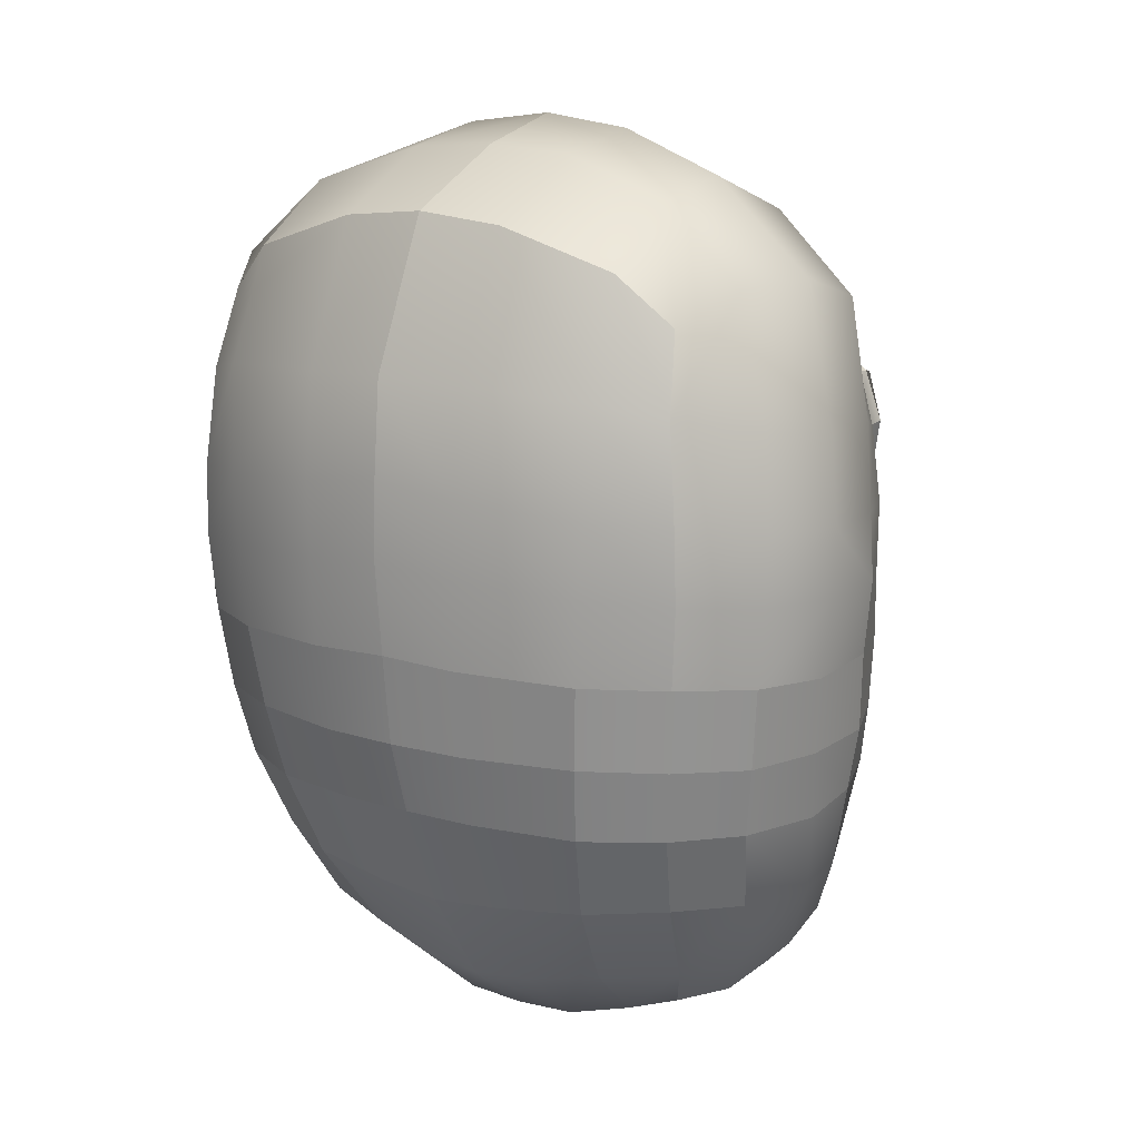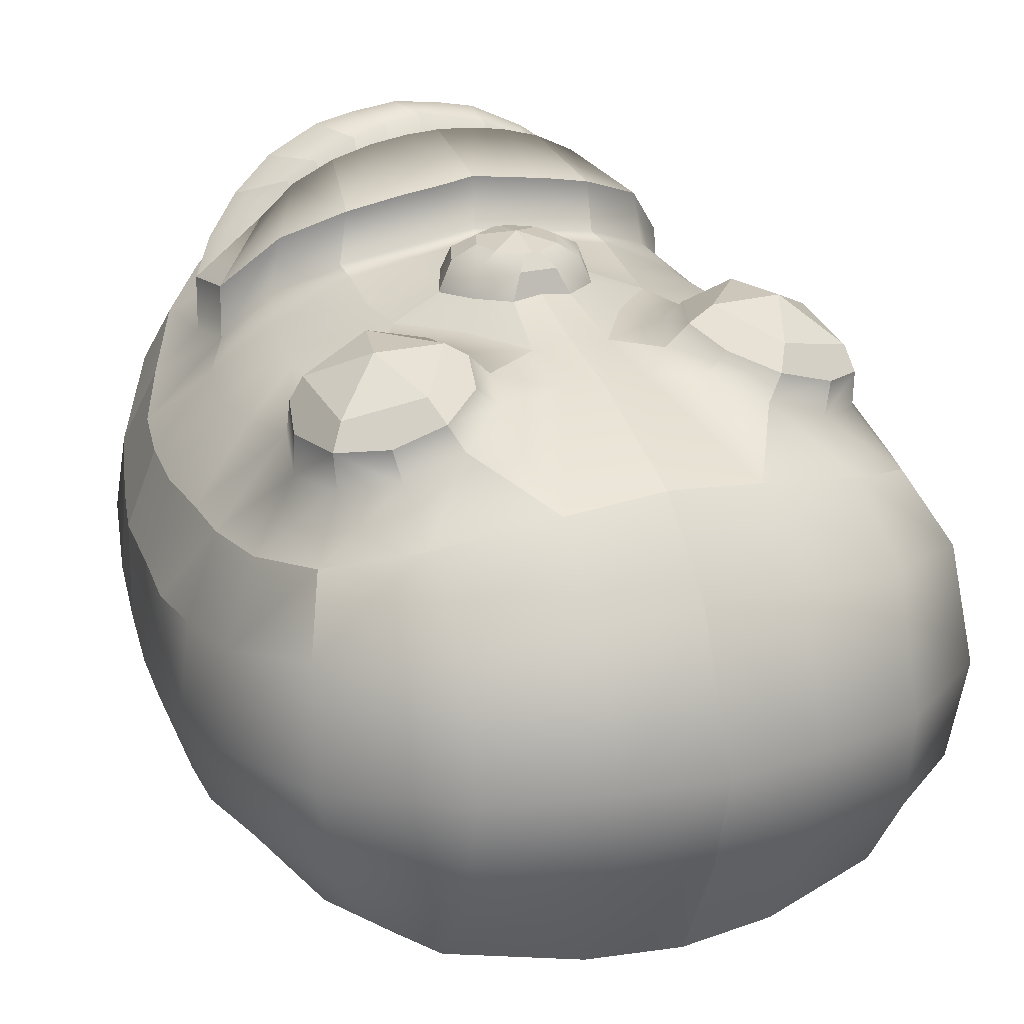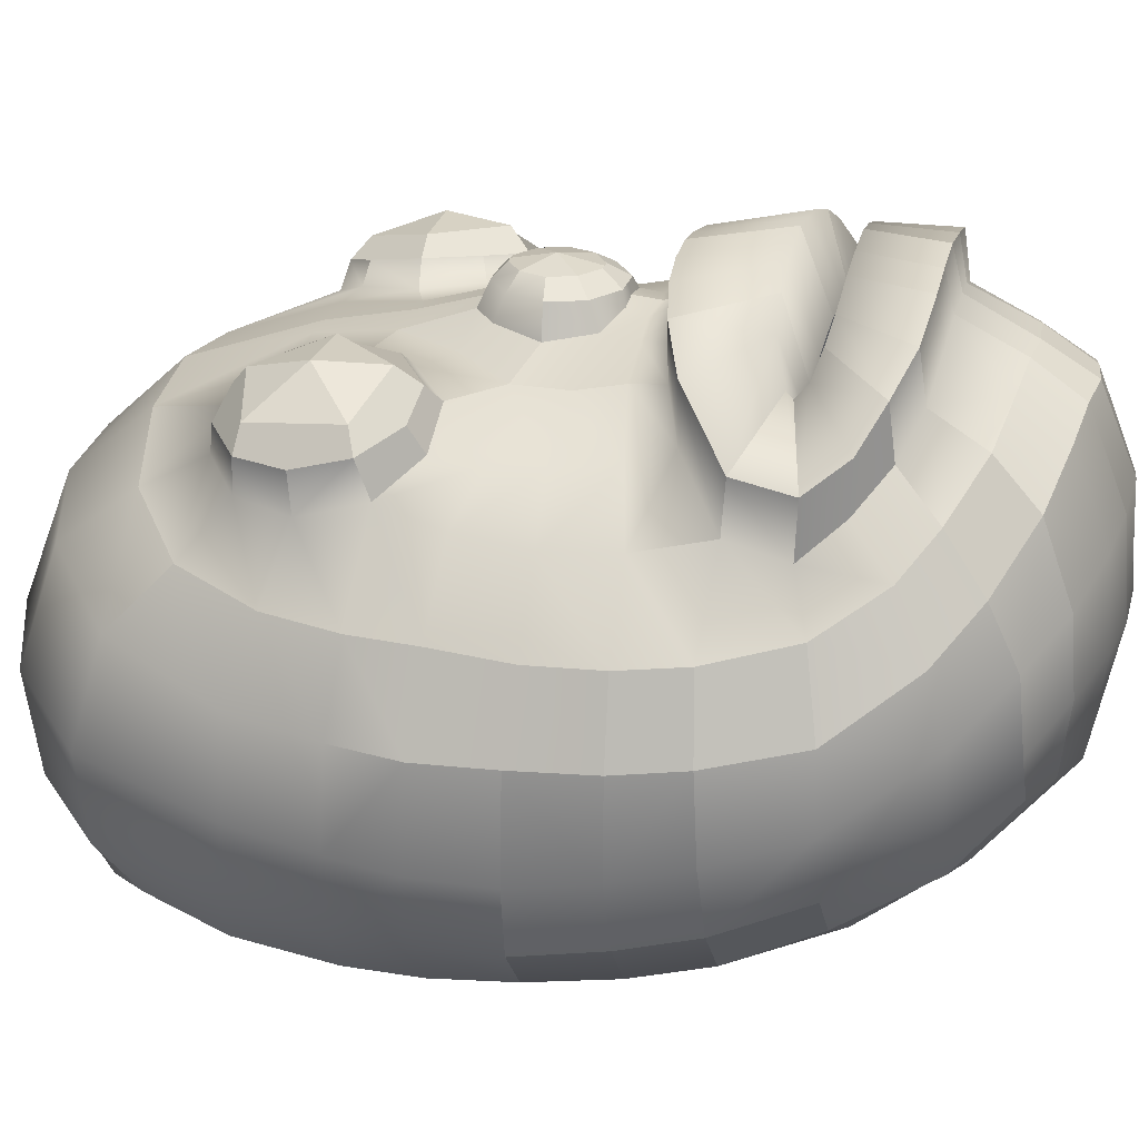
<metadata>
{"format":"obj","ext":"obj","renderer":"f3d","projection":"perspective","resolution":1024,"background":"white","views":[{"elev":13.7,"azim":-145.8,"up":"+Y"},{"elev":24.5,"azim":157.9,"up":"+Z"},{"elev":24.9,"azim":-75.9,"up":"+Z"}]}
</metadata>
<code>
v 5.421 2.051 2.174
v 3.051 3.557 4.108
v 0 3.931 4.682
v 0 -1.444 5.278
v 1.778 -1.382 4.888
v 4.131 -0.8705 3.398
v 5.588 0.673 1.908
v 5.379 1.972 3.387
v 2.891 3.621 5.342
v 0 3.914 5.905
v 0 -1.206 6.249
v 1.965 -1.2 5.922
v 4.16 -0.7123 4.624
v 5.554 0.6246 3.192
v 3.642 1.038 3.399
v 2.356 0.989 4.022
v 0 0.997 4.586
v 0 0.921 4.433
v 1.475 0.9204 4.212
v 2.729 0.9285 3.697
v 3.639 0.9824 3.216
v 5.77 11.21 2.212
v 4.664 12.03 2.502
v 3.348 12.03 2.996
v 2.324 11.21 3.506
v 1.984 9.885 3.676
v 2.458 8.562 3.766
v 3.564 7.744 3.571
v 4.933 7.675 3.041
v 5.926 8.449 2.432
v 6.243 9.885 2.103
v 5.82 11.16 3.021
v 4.843 11.9 3.227
v 3.681 11.9 3.578
v 2.777 11.16 3.939
v 2.476 9.961 4.174
v 2.895 8.766 4.191
v 3.872 8.027 3.986
v 5.034 8.027 3.635
v 5.938 8.766 3.273
v 6.238 9.961 3.039
v 4.533 10.01 4.547
v 1.172 7.177 4.925
v 0.4108 7.682 4.925
v 0 7.682 4.925
v 0 5.04 4.925
v 0.4108 5.04 4.925
v 1.172 5.545 4.925
v 1.462 6.361 4.925
v 0.709 7.03 5.235
v 0.1655 7.391 5.235
v 0 7.391 5.235
v 0 5.504 5.235
v 0.1655 5.504 5.235
v 0.709 5.864 5.235
v 0.9167 6.447 5.235
v 0 6.456 5.428
v 1.682 3.857 4.408
v 1.71 3.857 5.637
v 1.496 0.9938 4.318
v 4.533 3.044 3.489
v 4.295 3.118 4.748
v 3.014 0.984 3.76
v 3.072 4.318 4.062
v 3.07 5.374 3.823
v 1.646 4.4 4.361
v 0 4.344 4.633
v 0.8514 9.458 3.859
v 1.788 7.948 3.873
v 2.918 6.651 3.775
v 6.149 3.639 2.038
v 6.374 5.245 2.01
v 6.259 6.899 2.147
v 4.744 3.99 3.143
v 5.004 5.366 3.046
v 5.143 6.459 3.068
v 2.159 14.16 2.287
v 0 14.29 2.531
v 0.9239 11.18 3.672
v 0 11.24 3.606
v 0 9.348 3.995
v 0.727 4.464 4.518
v 0.7328 3.922 4.566
v 0.7549 3.938 5.791
v 0.7256 0.9956 4.473
v 0 -2.972 4.492
v 2.013 -2.752 4.126
v 4.833 -1.867 2.573
v 6.539 0.2287 0.8523
v 7.263 2.111 0.4934
v 6.525 12.14 1.048
v 4.725 13.5 1.699
v 7.567 8.535 0.5168
v 7.267 10.26 0.6344
v 7.514 3.6 0.3533
v 7.632 5.249 0.3312
v 7.576 7.035 0.4484
v 2.182 16.03 0.7456
v 0 16.06 0.8717
v 0 -4.145 3.797
v 2.22 -3.877 3.341
v 5.08 -2.771 1.343
v 7.295 -0.1272 -0.8531
v 7.858 1.963 -1.267
v 7.122 13.43 -0.2701
v 4.792 15.26 0.3567
v 8.308 8.726 -1.355
v 8.032 10.79 -1.106
v 8.193 3.521 -1.395
v 8.291 5.383 -1.481
v 8.459 7.144 -1.463
v 2.113 15.36 -7.161
v 0 15.56 -7.249
v 6.143 13.33 -6.408
v 4.89 14.48 -6.865
v 6.643 9.125 -7.165
v 6.401 11.48 -6.985
v 6.545 5.539 -7.05
v 6.688 7.405 -7.154
v 1.961 5.669 -8.825
v 0 5.732 -8.85
v 4.702 5.544 -8.056
v 0 -4.947 1.855
v 0 -5.048 -0.6941
v 2.204 -4.689 1.204
v 2.124 -4.833 -0.8868
v 5.094 -3.439 -0.06416
v 5.015 -3.589 -1.774
v 7.541 -0.2114 -2.54
v 6.858 -0.2319 -4.247
v 4.979 9.257 -8.096
v 2.072 9.528 -8.887
v 0 9.775 -9.013
v 4.805 7.546 -8.192
v 1.985 7.756 -8.938
v 0 7.924 -9.068
v 4.986 11.82 -7.939
v 2.066 12.01 -8.613
v 0 12.08 -8.815
v 8.47 5.381 -3.841
v 8.656 7.22 -3.743
v 8.607 8.77 -3.542
v 8.314 10.84 -3.308
v 7.332 14.12 -2.771
v 4.805 16.24 -2.499
v 2.195 17.18 -2.262
v 0 17.46 -2.27
v 7.888 5.462 -5.654
v 8.011 7.286 -5.649
v 8.055 8.905 -5.575
v 7.77 11.09 -5.293
v 6.91 14.04 -4.986
v 4.891 15.85 -4.749
v 2.121 16.73 -4.566
v 0 16.87 -4.549
v 0 3.588 -8.604
v 1.94 3.566 -8.459
v 4.477 3.541 -7.773
v 6.336 3.552 -6.795
v 7.623 3.494 -5.386
v 8.233 3.523 -3.61
v 1.743 1.803 -7.975
v 6.058 1.788 -6.407
v 4.245 1.722 -7.356
v 7.996 1.839 -3.211
v 7.3 1.792 -5.037
v 1.614 -0.5614 -6.922
v 0 -0.6704 -7.029
v 3.834 -0.3856 -6.527
v 0 1.827 -8.065
v 0 -4.484 -3.622
v 1.5 -4.453 -3.514
v 4.292 -3.632 -3.02
v 0 -3.061 -5.431
v 1.538 -2.864 -5.464
v 3.33 -2.553 -5.027
v 5.98 -2.305 -3.114
v 6.31 -2.326 -1.139
v 6.241 -1.895 0.4047
v 5.76 -1.17 1.779
v 4.956 -0.2009 2.619
v 4.954 -0.2365 3.801
v 3.049 0.9359 3.567
v 3.161 -1.26 4.164
v 3.189 -1.087 5.33
v 2.102 0.9245 3.969
v 3.49 -2.522 3.535
v 3.664 -3.531 2.49
v 3.647 -4.201 0.5863
v 3.535 -4.326 -1.231
v 1.062 -1.203 6.111
v 0.708 0.9207 4.367
v 0.894 -1.413 5.168
v 0.9699 -2.88 4.471
v 1.032 -4.018 3.711
v 1.03 -4.867 1.554
v 0.6833 -5.035 -0.8427
v 5.638 -0.2327 -5.564
v 5.156 -2.337 -4.327
v 2.993 -4.088 -3.178
v 5.6 11.04 3.625
v 3.941 11.49 4.057
v 3.007 9.984 4.519
v 4.168 8.516 4.453
v 5.692 8.932 3.821
v 1.327 5.295 4.338
v 0.5848 4.943 4.629
v 1.362 7.391 4.37
v 0.6473 7.907 4.375
v 1.751 6.322 4.212
v 0 7.852 4.443
v 0 4.966 4.687
v 0 1.691 6.358
v 0.7454 1.664 6.309
v 1.617 1.643 6.171
v 2.506 1.579 5.897
v 3.414 1.483 5.425
v 4.109 1.167 4.623
v 4.072 1.027 4.448
v 3.876 0.7724 4.727
v 3.302 0.6268 5.216
v 2.581 0.5605 5.591
v 1.617 0.5236 6.015
v 0.8324 0.5076 6.236
v 0 0.4855 6.394
v -5.421 2.051 2.174
v -3.051 3.557 4.108
v -1.778 -1.382 4.888
v -4.131 -0.8705 3.398
v -5.588 0.673 1.908
v -5.379 1.972 3.387
v -2.891 3.621 5.342
v -1.965 -1.2 5.922
v -4.16 -0.7123 4.624
v -5.554 0.6246 3.192
v -3.642 1.038 3.399
v -2.356 0.989 4.022
v -1.475 0.9204 4.212
v -2.729 0.9285 3.697
v -3.639 0.9824 3.216
v -5.77 11.21 2.212
v -4.664 12.03 2.502
v -3.348 12.03 2.996
v -2.324 11.21 3.506
v -1.984 9.885 3.676
v -2.458 8.562 3.766
v -3.564 7.744 3.571
v -4.933 7.675 3.041
v -5.926 8.449 2.432
v -6.243 9.885 2.103
v -5.82 11.16 3.021
v -4.843 11.9 3.227
v -3.681 11.9 3.578
v -2.777 11.16 3.939
v -2.476 9.961 4.174
v -2.895 8.766 4.191
v -3.872 8.027 3.986
v -5.034 8.027 3.635
v -5.938 8.766 3.273
v -6.238 9.961 3.039
v -4.533 10.01 4.547
v -1.172 7.177 4.925
v -0.4108 7.682 4.925
v -0.4108 5.04 4.925
v -1.172 5.545 4.925
v -1.462 6.361 4.925
v -0.709 7.03 5.235
v -0.1655 7.391 5.235
v -0.1655 5.504 5.235
v -0.709 5.864 5.235
v -0.9167 6.447 5.235
v -1.682 3.857 4.408
v -1.71 3.857 5.637
v -1.496 0.9938 4.318
v -4.533 3.044 3.489
v -4.295 3.118 4.748
v -3.014 0.984 3.76
v -3.072 4.318 4.062
v -3.07 5.374 3.823
v -1.646 4.4 4.361
v -0.8514 9.458 3.859
v -1.788 7.948 3.873
v -2.918 6.651 3.775
v -6.149 3.639 2.038
v -6.374 5.245 2.01
v -6.259 6.899 2.147
v -4.744 3.99 3.143
v -5.004 5.366 3.046
v -5.143 6.459 3.068
v -2.159 14.16 2.287
v -0.9239 11.18 3.672
v -0.727 4.464 4.518
v -0.7328 3.922 4.566
v -0.7549 3.938 5.791
v -0.7256 0.9956 4.473
v -2.013 -2.752 4.126
v -4.833 -1.867 2.573
v -6.539 0.2287 0.8523
v -7.263 2.111 0.4934
v -6.525 12.14 1.048
v -4.725 13.5 1.699
v -7.567 8.535 0.5168
v -7.267 10.26 0.6344
v -7.514 3.6 0.3533
v -7.632 5.249 0.3312
v -7.576 7.035 0.4484
v -2.182 16.03 0.7456
v -2.22 -3.877 3.341
v -5.08 -2.771 1.343
v -7.295 -0.1272 -0.8531
v -7.858 1.963 -1.267
v -7.122 13.43 -0.2701
v -4.792 15.26 0.3567
v -8.308 8.726 -1.355
v -8.032 10.79 -1.106
v -8.193 3.521 -1.395
v -8.291 5.383 -1.481
v -8.459 7.144 -1.463
v -2.113 15.36 -7.161
v -6.143 13.33 -6.408
v -4.89 14.48 -6.865
v -6.643 9.125 -7.165
v -6.401 11.48 -6.985
v -6.545 5.539 -7.05
v -6.688 7.405 -7.154
v -1.961 5.669 -8.825
v -4.702 5.544 -8.056
v -2.204 -4.689 1.204
v -2.124 -4.833 -0.8868
v -5.094 -3.439 -0.06416
v -5.015 -3.589 -1.774
v -7.541 -0.2114 -2.54
v -6.858 -0.2319 -4.247
v -4.979 9.257 -8.096
v -2.072 9.528 -8.887
v -4.805 7.546 -8.192
v -1.985 7.756 -8.938
v -4.986 11.82 -7.939
v -2.066 12.01 -8.613
v -8.47 5.381 -3.841
v -8.656 7.22 -3.743
v -8.607 8.77 -3.542
v -8.314 10.84 -3.308
v -7.332 14.12 -2.771
v -4.805 16.24 -2.499
v -2.195 17.18 -2.262
v -7.888 5.462 -5.654
v -8.011 7.286 -5.649
v -8.055 8.905 -5.575
v -7.77 11.09 -5.293
v -6.91 14.04 -4.986
v -4.891 15.85 -4.749
v -2.121 16.73 -4.566
v -1.94 3.566 -8.459
v -4.477 3.541 -7.773
v -6.336 3.552 -6.795
v -7.623 3.494 -5.386
v -8.233 3.523 -3.61
v -1.743 1.803 -7.975
v -6.058 1.788 -6.407
v -4.245 1.722 -7.356
v -7.996 1.839 -3.211
v -7.3 1.792 -5.037
v -1.614 -0.5614 -6.922
v -3.834 -0.3856 -6.527
v -1.5 -4.453 -3.514
v -4.292 -3.632 -3.02
v -1.538 -2.864 -5.464
v -3.33 -2.553 -5.027
v -5.98 -2.305 -3.114
v -6.31 -2.326 -1.139
v -6.241 -1.895 0.4047
v -5.76 -1.17 1.779
v -4.956 -0.2009 2.619
v -4.954 -0.2365 3.801
v -3.049 0.9359 3.567
v -3.161 -1.26 4.164
v -3.189 -1.087 5.33
v -2.102 0.9245 3.969
v -3.49 -2.522 3.535
v -3.664 -3.531 2.49
v -3.647 -4.201 0.5863
v -3.535 -4.326 -1.231
v -1.062 -1.203 6.111
v -0.708 0.9207 4.367
v -0.894 -1.413 5.168
v -0.9699 -2.88 4.471
v -1.032 -4.018 3.711
v -1.03 -4.867 1.554
v -0.6833 -5.035 -0.8427
v -5.638 -0.2327 -5.564
v -5.156 -2.337 -4.327
v -2.993 -4.088 -3.178
v -5.6 11.04 3.625
v -3.941 11.49 4.057
v -3.007 9.984 4.519
v -4.168 8.516 4.453
v -5.692 8.932 3.821
v -1.327 5.295 4.338
v -0.5848 4.943 4.629
v -1.362 7.391 4.37
v -0.6473 7.907 4.375
v -1.751 6.322 4.212
v -0.7454 1.664 6.309
v -1.617 1.643 6.171
v -2.506 1.579 5.897
v -3.414 1.483 5.425
v -4.109 1.167 4.623
v -4.072 1.027 4.448
v -3.876 0.7724 4.727
v -3.302 0.6268 5.216
v -2.581 0.5605 5.591
v -1.617 0.5236 6.015
v -0.8324 0.5076 6.236
f 1 61 62 8
f 2 58 59 9
f 7 1 8 14
f 8 62 217 218
f 9 59 215 216
f 14 8 218 219
f 57 50 51 52
f 57 53 54 55
f 57 55 56 50
f 58 83 84 59
f 215 59 84 214
f 61 2 9 62
f 217 62 9 216
f 61 1 71 74
f 74 71 72 75
f 75 72 73 76
f 76 73 30 29
f 25 24 77 79
f 79 77 78 80
f 84 83 3 10
f 214 84 10 213
f 1 7 89 90
f 23 22 91 92
f 24 23 92 77
f 31 30 93 94
f 22 31 94 91
f 30 73 97 93
f 78 77 98 99
f 92 91 105 106
f 77 92 106 98
f 94 93 107 108
f 91 94 108 105
f 93 97 111 107
f 99 98 146 147
f 106 105 144 145
f 98 106 145 146
f 108 107 142 143
f 105 108 143 144
f 113 112 138 139
f 115 114 117 137
f 112 115 137 138
f 131 116 119 134
f 132 131 134 135
f 133 132 135 136
f 137 117 116 131
f 138 137 131 132
f 139 138 132 133
f 143 142 150 151
f 144 143 151 152
f 145 144 152 153
f 146 145 153 154
f 147 146 154 155
f 151 150 116 117
f 152 151 117 114
f 153 152 114 115
f 154 153 115 112
f 155 154 112 113
f 142 107 111 141
f 150 142 141 149
f 150 149 119 116
f 136 135 120 121
f 71 1 90 95
f 72 71 95 96
f 73 72 96 97
f 122 134 119 118
f 120 135 134 122
f 149 148 118 119
f 97 96 110 111
f 111 110 140 141
f 141 140 148 149
f 95 90 104 109
f 90 89 103 104
f 96 95 109 110
f 161 140 110 109
f 140 161 160 148
f 104 165 161 109
f 129 165 104 103
f 157 156 121 120
f 162 170 156 157
f 103 179 178 129
f 89 180 179 103
f 7 181 180 89
f 182 181 7 14
f 220 182 14 219
f 185 184 6 13
f 6 181 182 13
f 222 185 13 221
f 13 182 220 221
f 184 187 88 6
f 181 6 88 180
f 187 188 102 88
f 188 189 127 102
f 180 88 102 179
f 179 102 127 178
f 193 194 87 5
f 194 195 101 87
f 87 187 184 5
f 101 188 187 87
f 191 193 5 12
f 191 224 225 11
f 185 222 223 12
f 5 184 185 12
f 224 191 12 223
f 193 191 11 4
f 194 193 4 86
f 195 194 86 100
f 118 159 158 122
f 148 160 159 118
f 161 165 166 160
f 160 166 163 159
f 129 130 166 165
f 122 158 157 120
f 159 163 164 158
f 158 164 162 157
f 129 178 177 130
f 198 163 166 130
f 101 195 196 125
f 125 189 188 101
f 123 196 195 100
f 124 197 196 123
f 171 197 124
f 170 162 167 168
f 169 164 163 198
f 164 169 167 162
f 198 199 176 169
f 127 189 190 128
f 178 127 128 177
f 176 200 172 175
f 199 198 130 177
f 173 199 177 128
f 168 167 175 174
f 174 175 172 171
f 175 167 169 176
f 125 196 197 126
f 200 190 126 172
f 126 190 189 125
f 197 171 172 126
f 200 176 199 173
f 190 200 173 128
f 32 22 23 33
f 33 23 24 34
f 34 24 25 35
f 35 25 26 36
f 36 26 27 37
f 37 27 28 38
f 28 29 39 38
f 29 30 40 39
f 40 30 31 41
f 31 22 32 41
f 201 202 42
f 202 203 42
f 203 204 42
f 204 205 42
f 205 201 42
f 201 205 40 41 32
f 202 201 32 33 34
f 203 202 34 35 36
f 204 203 36 37 38
f 205 204 38 39 40
f 50 43 44 51
f 51 44 45 52
f 46 47 54 53
f 54 47 48 55
f 55 48 49 56
f 56 49 43 50
f 66 58 2 64
f 66 64 65 206
f 83 58 66 82
f 206 207 82 66
f 27 26 68 69
f 70 28 27 69
f 209 208 69 68
f 208 210 70 69
f 210 206 65 70
f 64 2 61 74
f 65 64 74 75
f 70 65 75 76
f 28 70 76 29
f 26 25 79 68
f 68 79 80 81
f 211 209 68 81
f 207 212 67 82
f 3 83 82 67
f 209 211 45 44
f 208 209 44 43
f 210 208 43 49
f 206 210 49 48
f 207 206 48 47
f 212 207 47 46
f 85 214 213 17
f 60 215 214 85
f 216 215 60 16
f 63 217 216 16
f 218 217 63 15
f 219 218 15 21
f 183 220 219 21
f 221 220 183 20
f 186 222 221 20
f 223 222 186 19
f 192 224 223 19
f 225 224 192 18
f 226 231 276 275
f 227 232 273 272
f 230 235 231 226
f 231 408 407 276
f 232 406 405 273
f 235 409 408 231
f 57 52 268 267
f 57 270 269 53
f 57 267 271 270
f 272 273 294 293
f 405 404 294 273
f 275 276 232 227
f 407 406 232 276
f 275 287 284 226
f 287 288 285 284
f 288 289 286 285
f 289 248 249 286
f 244 291 290 243
f 291 80 78 290
f 294 10 3 293
f 404 213 10 294
f 226 299 298 230
f 242 301 300 241
f 243 290 301 242
f 250 303 302 249
f 241 300 303 250
f 249 302 306 286
f 78 99 307 290
f 301 313 312 300
f 290 307 313 301
f 303 315 314 302
f 300 312 315 303
f 302 314 318 306
f 99 147 346 307
f 313 345 344 312
f 307 346 345 313
f 315 343 342 314
f 312 344 343 315
f 113 139 339 319
f 321 338 323 320
f 319 339 338 321
f 334 336 325 322
f 335 337 336 334
f 133 136 337 335
f 338 334 322 323
f 339 335 334 338
f 139 133 335 339
f 343 350 349 342
f 344 351 350 343
f 345 352 351 344
f 346 353 352 345
f 147 155 353 346
f 350 323 322 349
f 351 320 323 350
f 352 321 320 351
f 353 319 321 352
f 155 113 319 353
f 342 341 318 314
f 349 348 341 342
f 349 322 325 348
f 136 121 326 337
f 284 304 299 226
f 285 305 304 284
f 286 306 305 285
f 327 324 325 336
f 326 327 336 337
f 348 325 324 347
f 306 318 317 305
f 318 341 340 317
f 341 348 347 340
f 304 316 311 299
f 299 311 310 298
f 305 317 316 304
f 358 316 317 340
f 340 347 357 358
f 311 316 358 362
f 332 310 311 362
f 354 326 121 156
f 359 354 156 170
f 310 332 371 372
f 298 310 372 373
f 230 298 373 374
f 375 235 230 374
f 410 409 235 375
f 378 234 229 377
f 229 234 375 374
f 412 411 234 378
f 234 411 410 375
f 377 229 297 380
f 374 373 297 229
f 380 297 309 381
f 381 309 330 382
f 373 372 309 297
f 372 371 330 309
f 386 228 296 387
f 387 296 308 388
f 296 228 377 380
f 308 296 380 381
f 384 233 228 386
f 384 11 225 414
f 378 233 413 412
f 228 233 378 377
f 414 413 233 384
f 386 4 11 384
f 387 86 4 386
f 388 100 86 387
f 324 327 355 356
f 347 324 356 357
f 358 357 363 362
f 357 356 360 363
f 332 362 363 333
f 327 326 354 355
f 356 355 361 360
f 355 354 359 361
f 332 333 370 371
f 391 333 363 360
f 308 328 389 388
f 328 308 381 382
f 123 100 388 389
f 124 123 389 390
f 171 124 390
f 170 168 364 359
f 365 391 360 361
f 361 359 364 365
f 391 365 369 392
f 330 331 383 382
f 371 370 331 330
f 369 368 366 393
f 392 370 333 391
f 367 331 370 392
f 168 174 368 364
f 174 171 366 368
f 368 369 365 364
f 328 329 390 389
f 393 366 329 383
f 329 328 382 383
f 390 329 366 171
f 393 367 392 369
f 383 331 367 393
f 251 252 242 241
f 252 253 243 242
f 253 254 244 243
f 254 255 245 244
f 255 256 246 245
f 256 257 247 246
f 247 257 258 248
f 248 258 259 249
f 259 260 250 249
f 250 260 251 241
f 394 261 395
f 395 261 396
f 396 261 397
f 397 261 398
f 398 261 394
f 394 251 260 259 398
f 395 253 252 251 394
f 396 255 254 253 395
f 397 257 256 255 396
f 398 259 258 257 397
f 267 268 263 262
f 268 52 45 263
f 46 53 269 264
f 269 270 265 264
f 270 271 266 265
f 271 267 262 266
f 280 278 227 272
f 280 399 279 278
f 293 292 280 272
f 399 280 292 400
f 246 282 281 245
f 283 282 246 247
f 402 281 282 401
f 401 282 283 403
f 403 283 279 399
f 278 287 275 227
f 279 288 287 278
f 283 289 288 279
f 247 248 289 283
f 245 281 291 244
f 281 81 80 291
f 211 81 281 402
f 400 292 67 212
f 3 67 292 293
f 402 263 45 211
f 401 262 263 402
f 403 266 262 401
f 399 265 266 403
f 400 264 265 399
f 212 46 264 400
f 295 17 213 404
f 274 295 404 405
f 406 237 274 405
f 277 237 406 407
f 408 236 277 407
f 409 240 236 408
f 376 240 409 410
f 411 239 376 410
f 379 239 411 412
f 413 238 379 412
f 385 238 413 414
f 225 18 385 414

</code>
